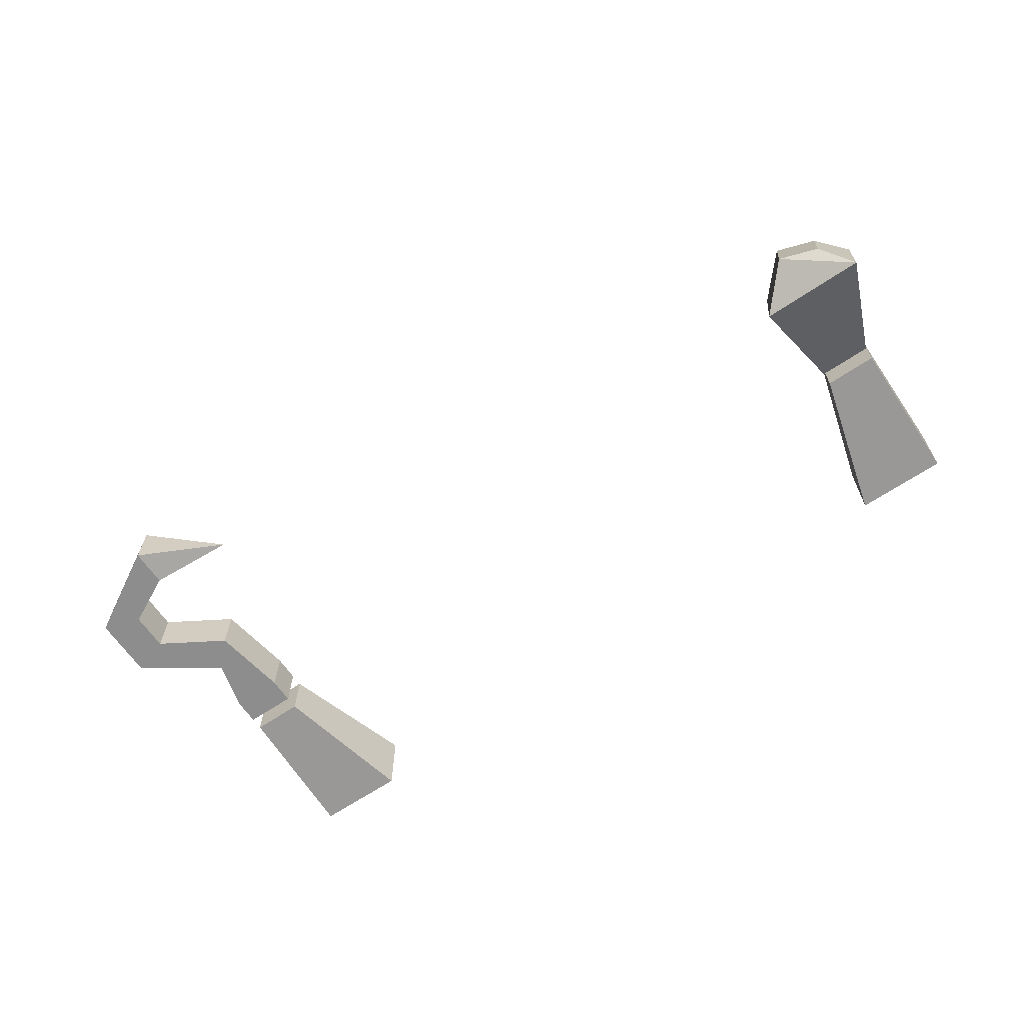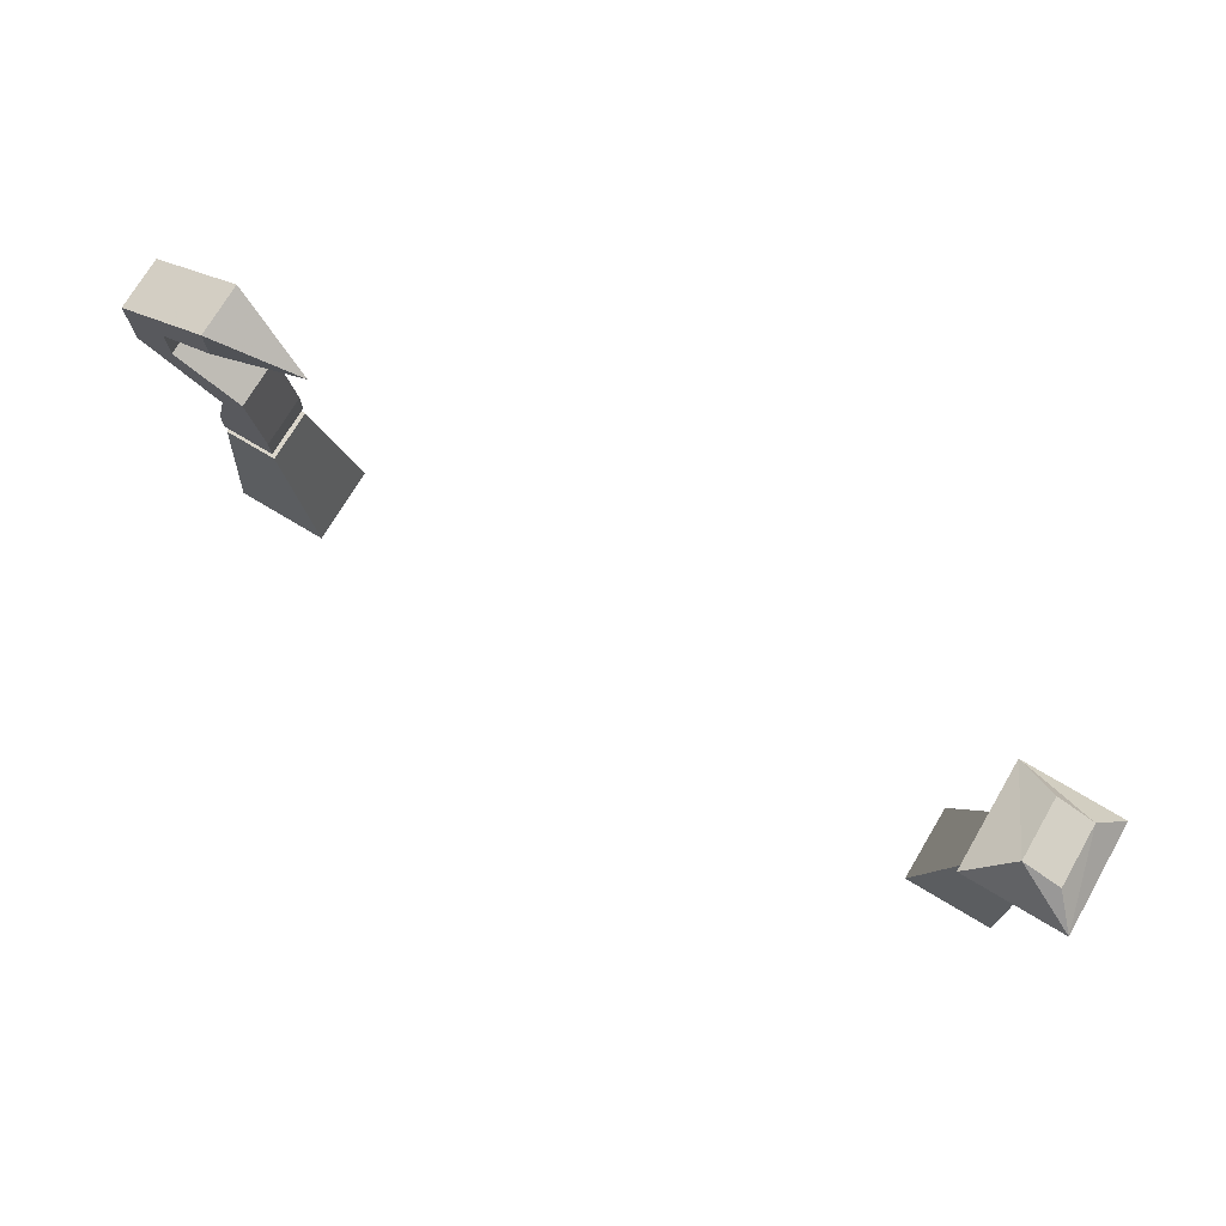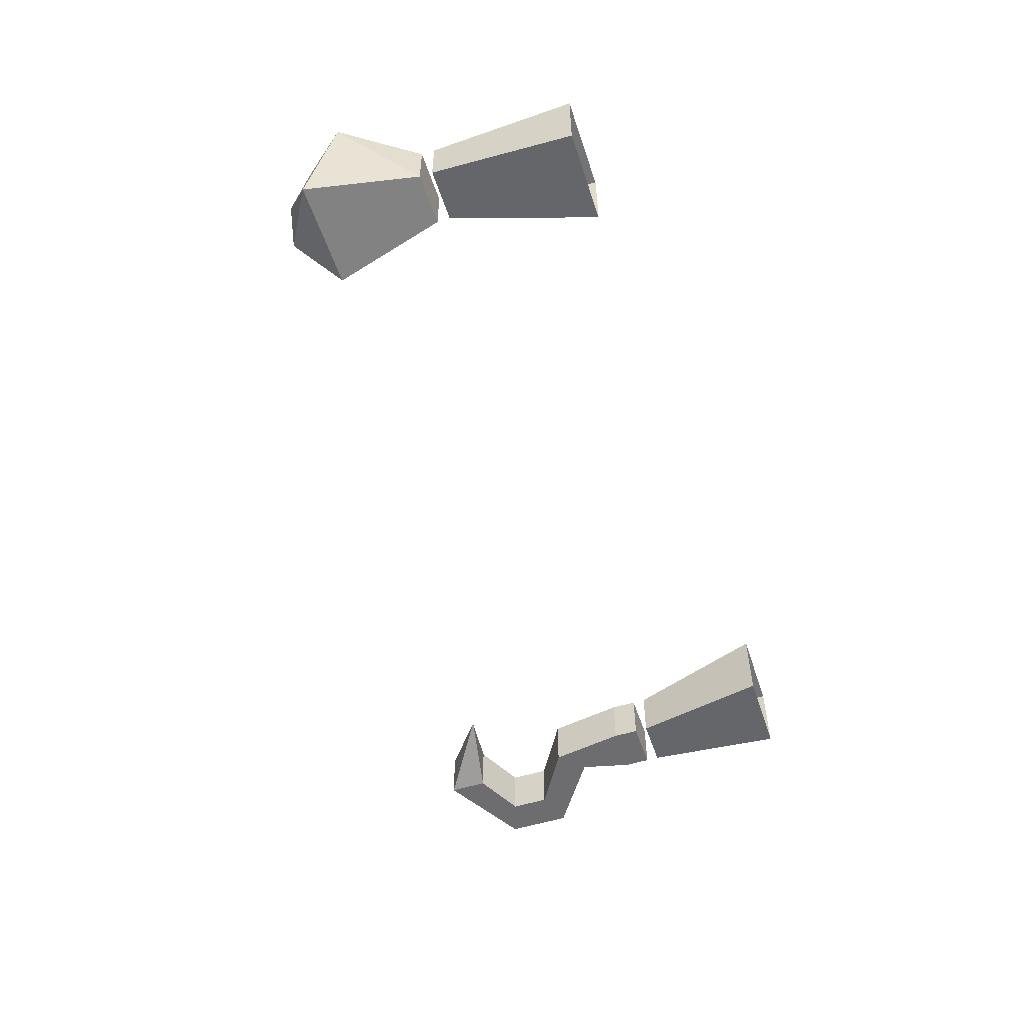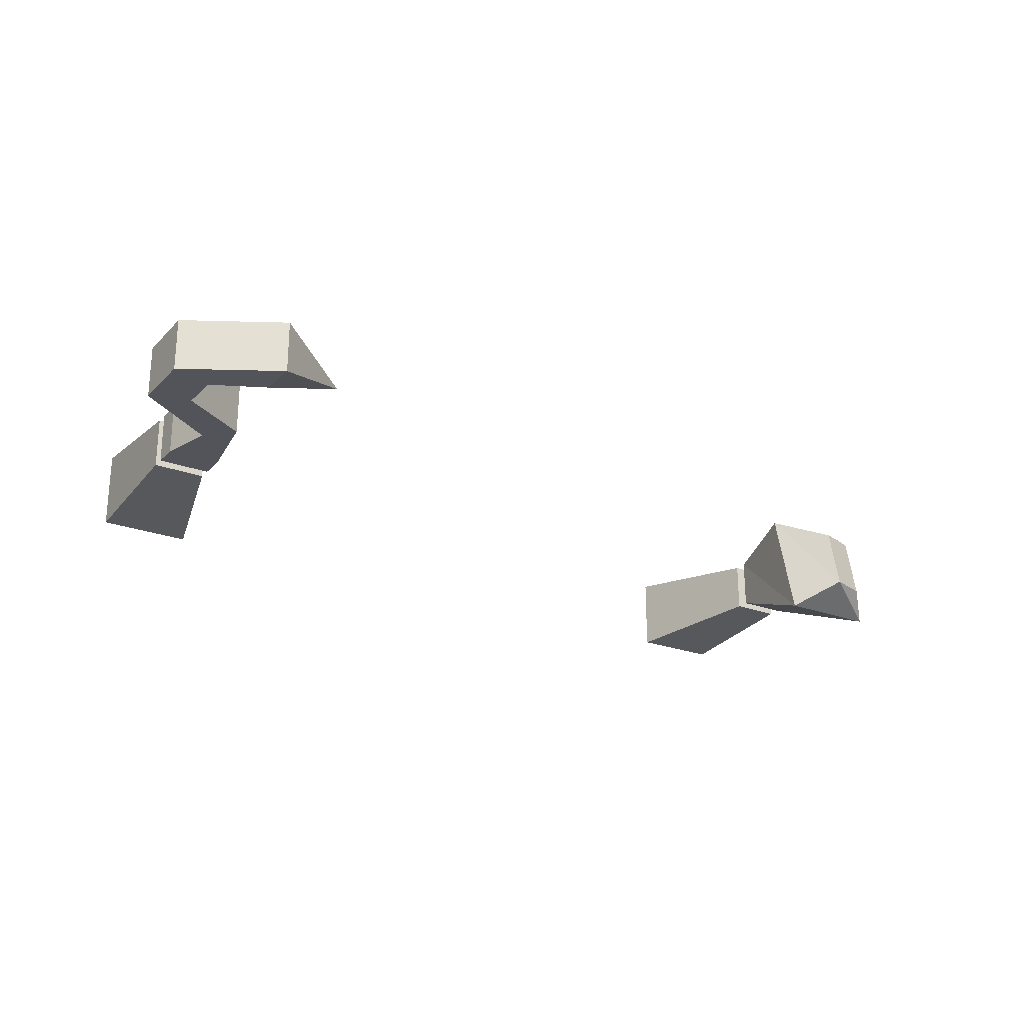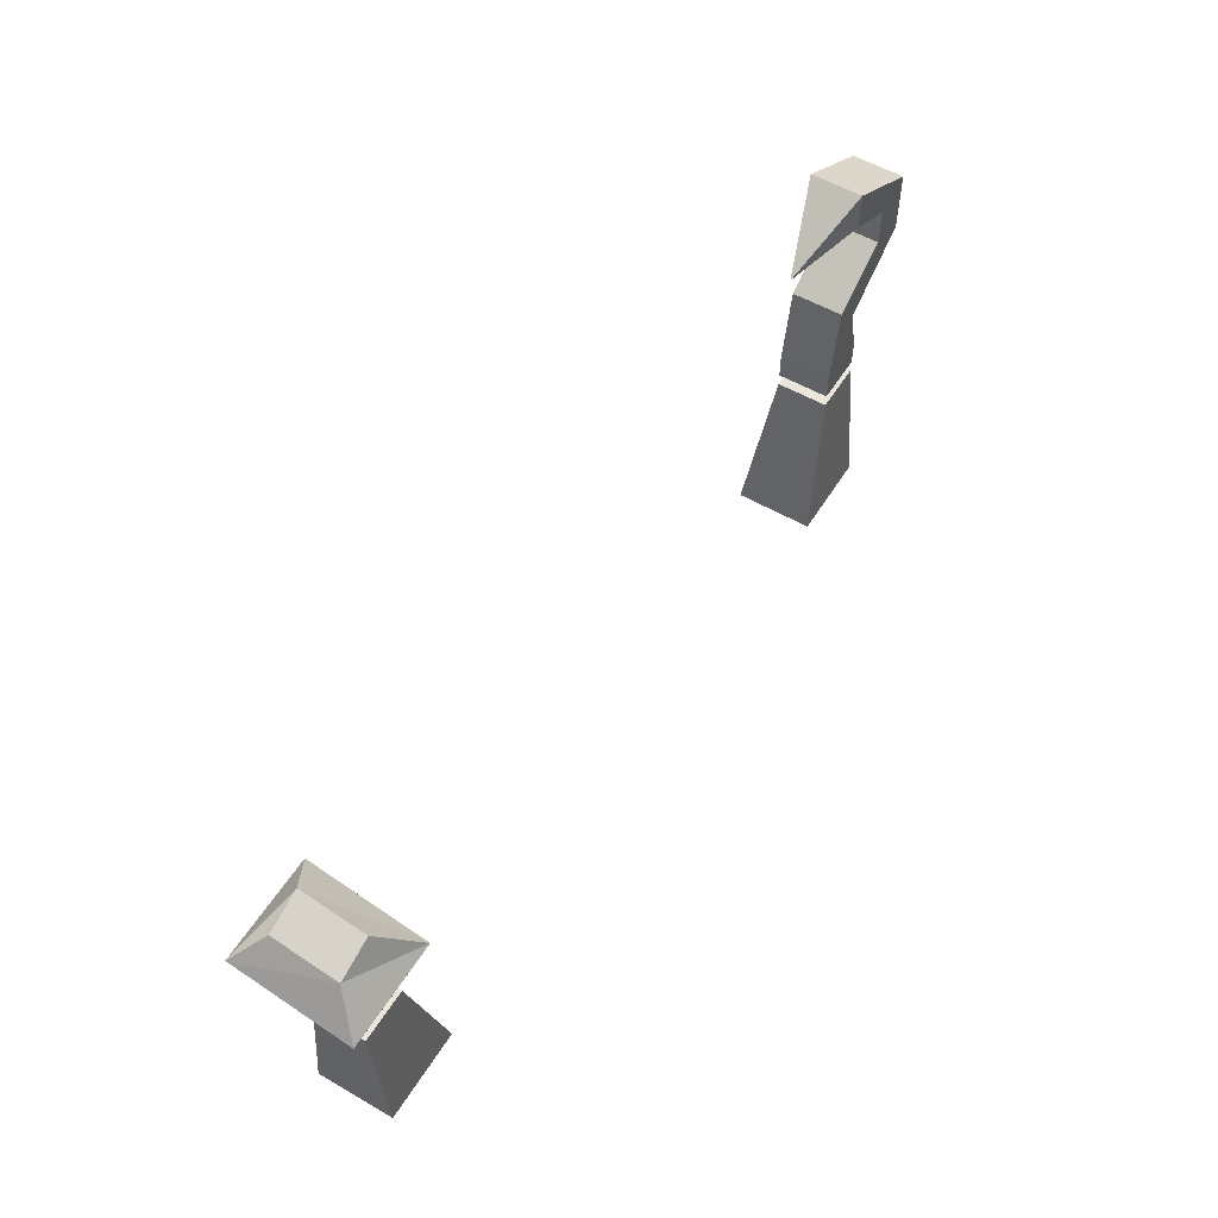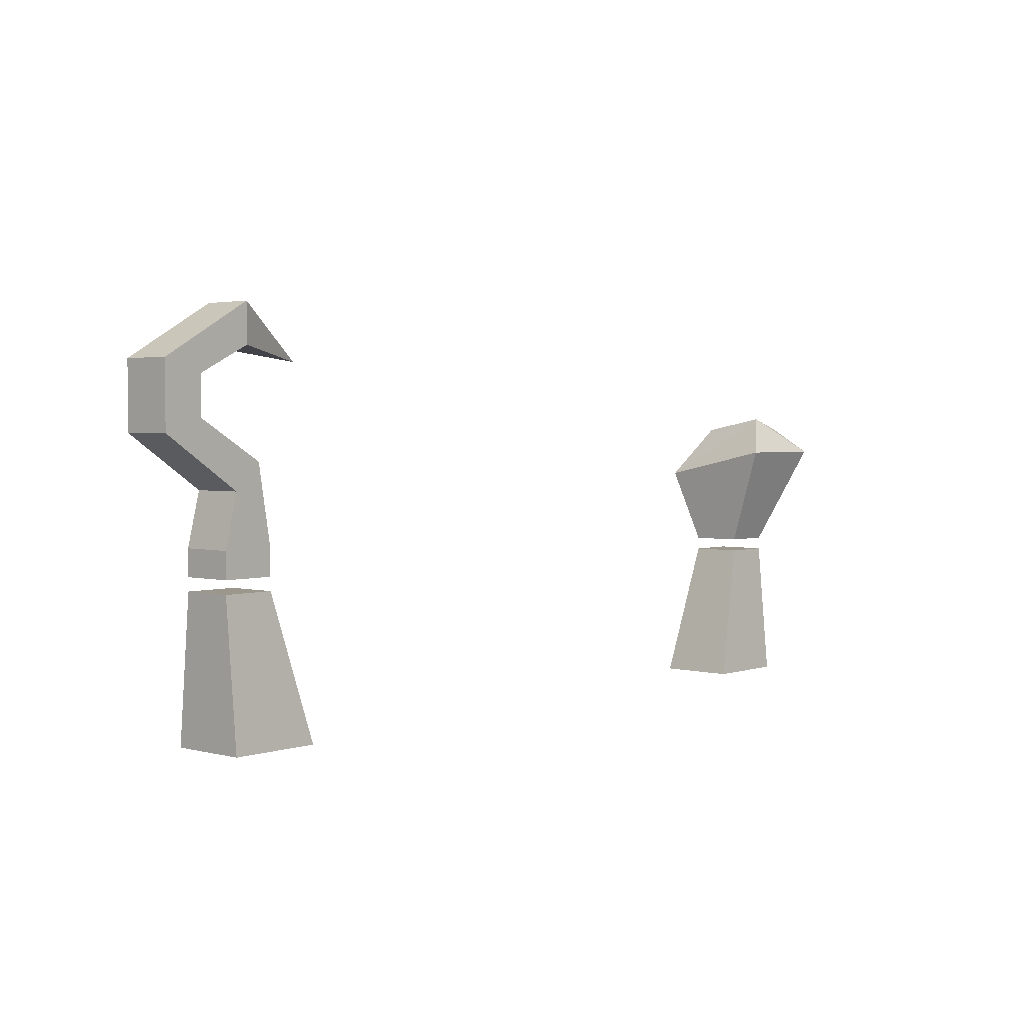
<metadata>
{"format":"obj","ext":"obj","renderer":"f3d","projection":"perspective","resolution":1024,"background":"white","views":[{"elev":-64.7,"azim":-145.8,"up":"+Z"},{"elev":74.3,"azim":-149.1,"up":"+Y"},{"elev":-54.1,"azim":-71.8,"up":"+Z"},{"elev":-23.7,"azim":147.6,"up":"+Z"},{"elev":55.1,"azim":-58.6,"up":"+Y"},{"elev":2.7,"azim":131.5,"up":"+Y"}]}
</metadata>
<code>
o item/pirates_hook/male
v -32 -102 -1
v -28 -102 -1
v -28 -102 3
v -32 -102 3
v -35 -96 5
v -35 -94 -4
v -27 -94 -4
v -27 -96 5
v -30 -92 3
v -33 -93 3
v -33 -92 -2
v -30 -91 -2
v -25 -114 4
v -25 -114 -2
v -28 -103 -1
v -28 -103 3
v -32 -114 4
v -32 -103 3
v -32 -114 -2
v -32 -103 -1
v 28 -103 3
v 32 -103 3
v 32 -103 -1
v 28 -103 -1
v 25 -114 -2
v 25 -114 4
v 32 -114 4
v 32 -114 -2
v 32 -100 -1
v 28 -100 -1
v 29 -94 -1
v 31 -96 -1
v 32 -100 3
v 32 -102 3
v 32 -102 -1
v 28 -102 -1
v 28 -100 3
v 29 -94 3
v 34 -91 3
v 34 -91 -1
v 37 -92 -1
v 31 -96 3
v 28 -102 3
v 37 -92 3
v 37 -87 3
v 34 -88 3
v 34 -88 -1
v 37 -87 -1
v 30 -83 -1
v 30 -83 3
v 30 -86 3
v 30 -86 -1
v 24 -87 1
f 1 2 3
f 1 3 4
f 1 4 5
f 1 5 6
f 1 6 7
f 1 7 2
f 2 7 3
f 3 7 8
f 3 8 5
f 3 5 4
f 8 9 10
f 8 10 5
f 5 10 6
f 6 10 11
f 6 11 12
f 6 12 7
f 7 12 8
f 8 12 9
f 9 12 11
f 9 11 10
f 13 14 15
f 13 15 16
f 13 16 17
f 17 16 18
f 17 18 19
f 19 18 20
f 19 20 14
f 14 20 15
f 15 20 16
f 16 20 18
f 21 22 23
f 21 23 24
f 21 24 25
f 21 25 26
f 21 26 22
f 22 26 27
f 22 27 23
f 23 27 28
f 23 28 24
f 24 28 25
f 29 30 31
f 29 31 32
f 29 32 33
f 29 33 34
f 29 34 35
f 29 35 30
f 30 35 36
f 30 36 37
f 30 37 38
f 30 38 31
f 31 38 39
f 31 39 40
f 31 40 32
f 32 40 41
f 32 41 42
f 32 42 33
f 33 42 37
f 33 37 43
f 33 43 34
f 34 43 36
f 34 36 35
f 37 42 38
f 38 42 44
f 38 44 39
f 39 44 45
f 39 45 46
f 39 46 40
f 40 46 47
f 40 47 41
f 41 47 48
f 41 48 44
f 41 44 42
f 44 48 45
f 45 48 49
f 45 49 50
f 45 50 46
f 46 50 51
f 46 51 47
f 47 51 52
f 47 52 48
f 48 52 49
f 49 52 53
f 49 53 50
f 50 53 51
f 51 53 52
f 36 43 37

</code>
